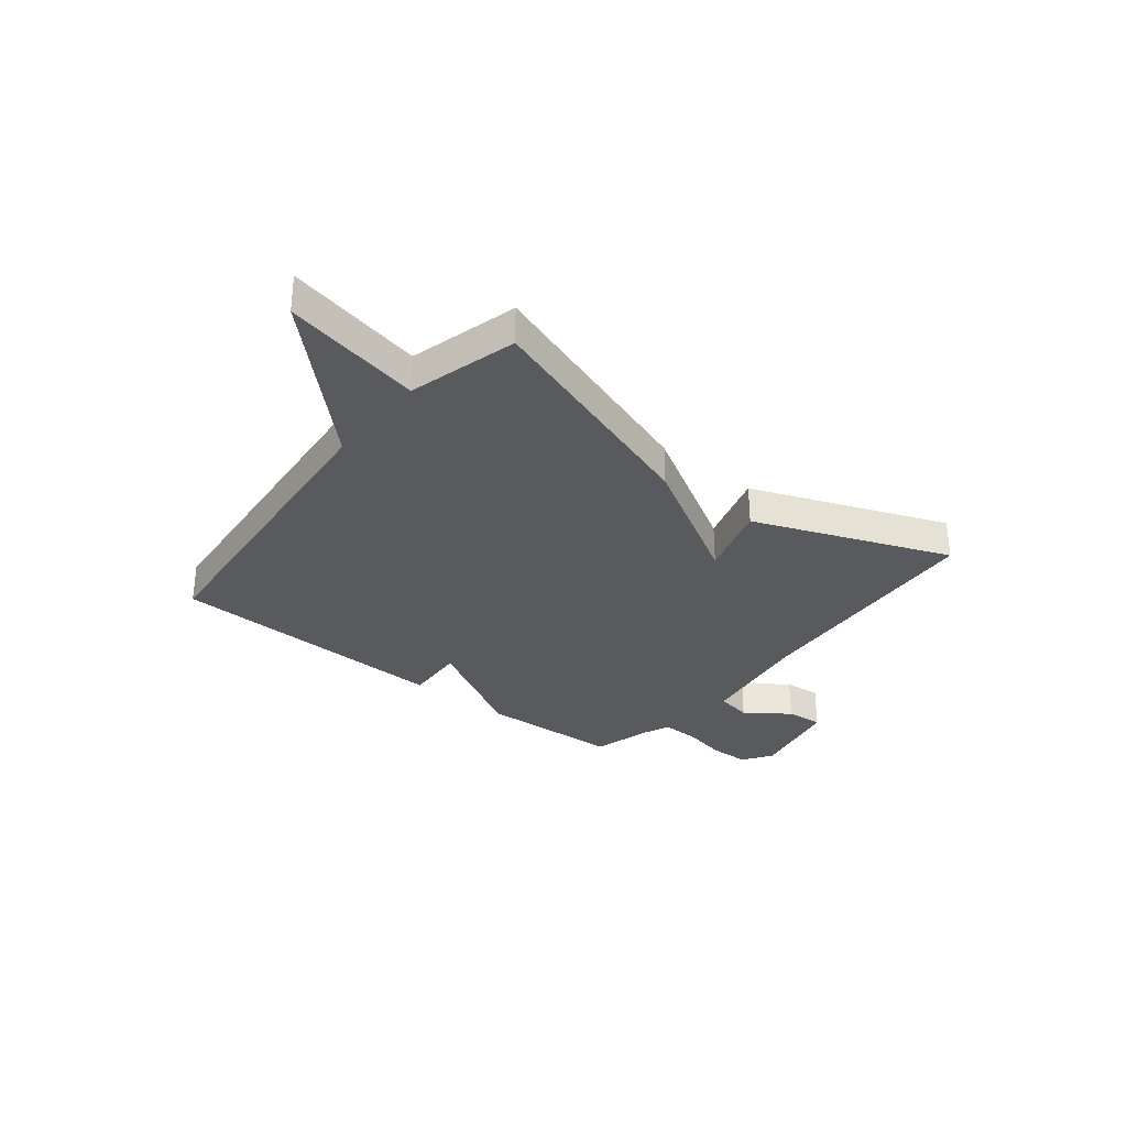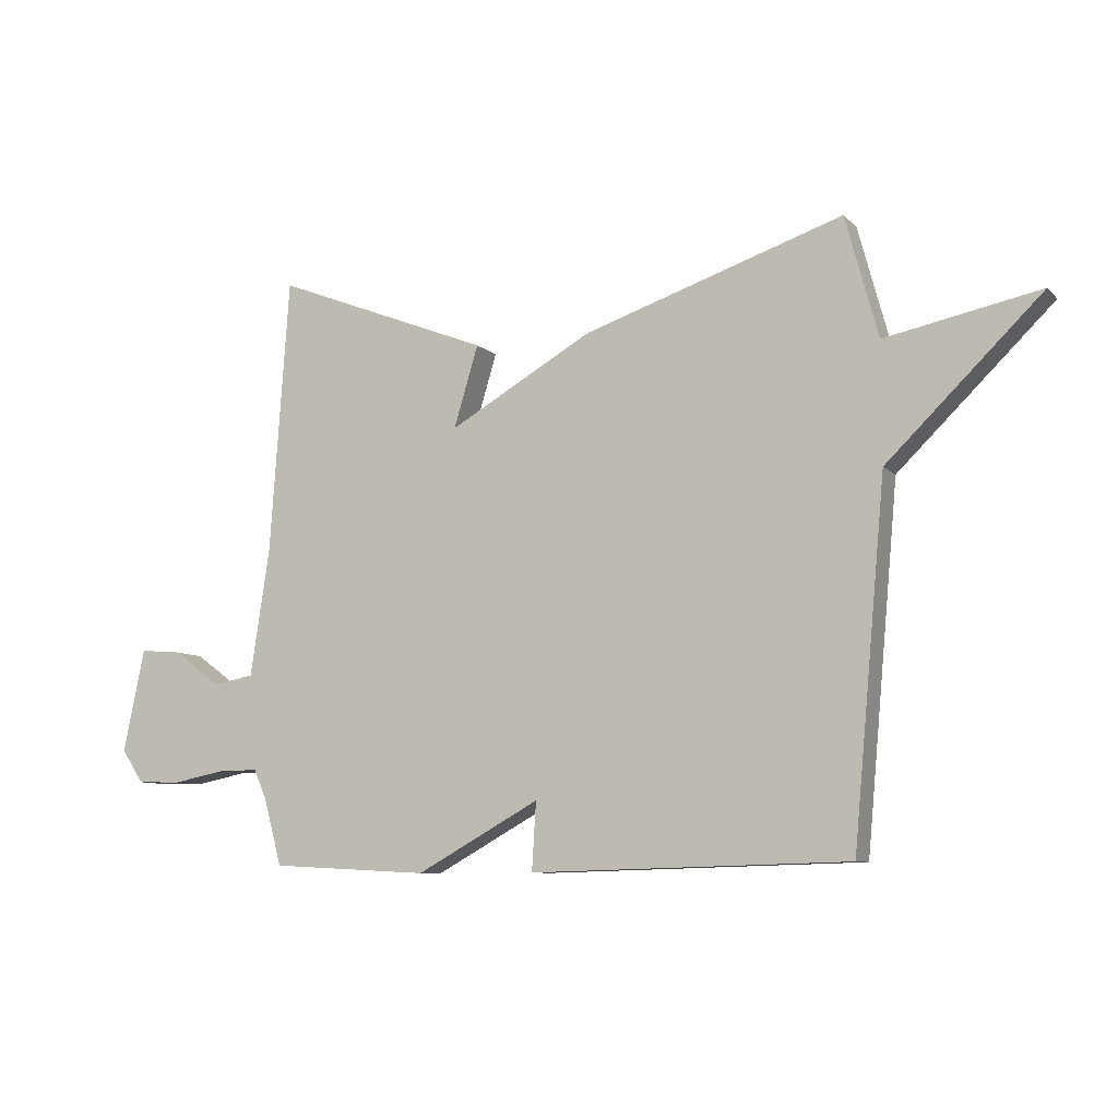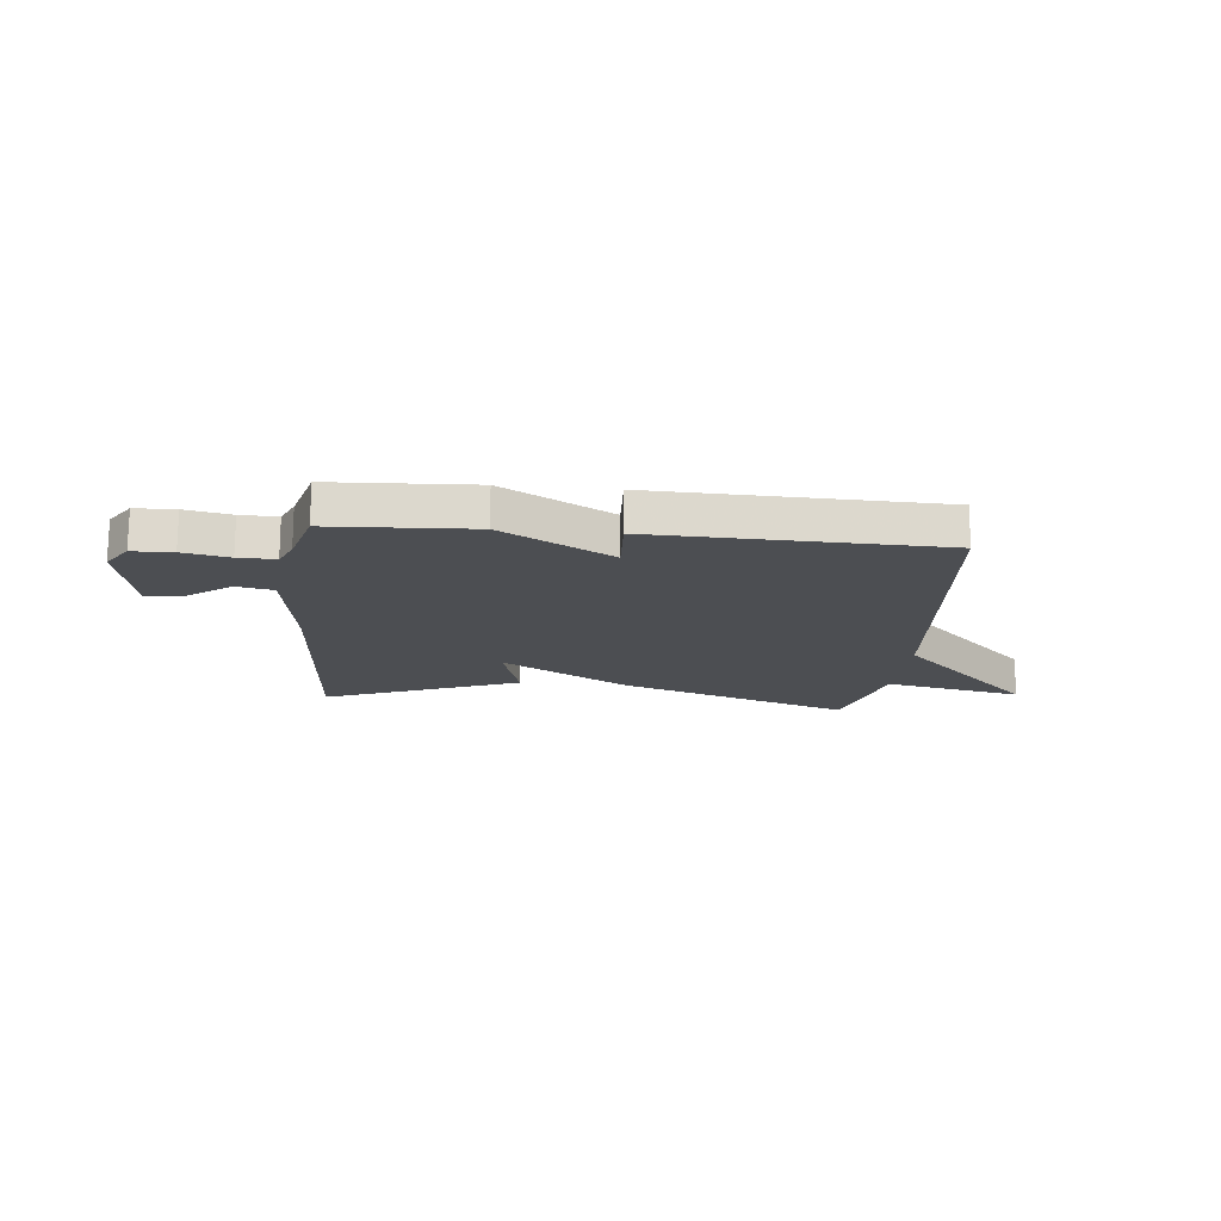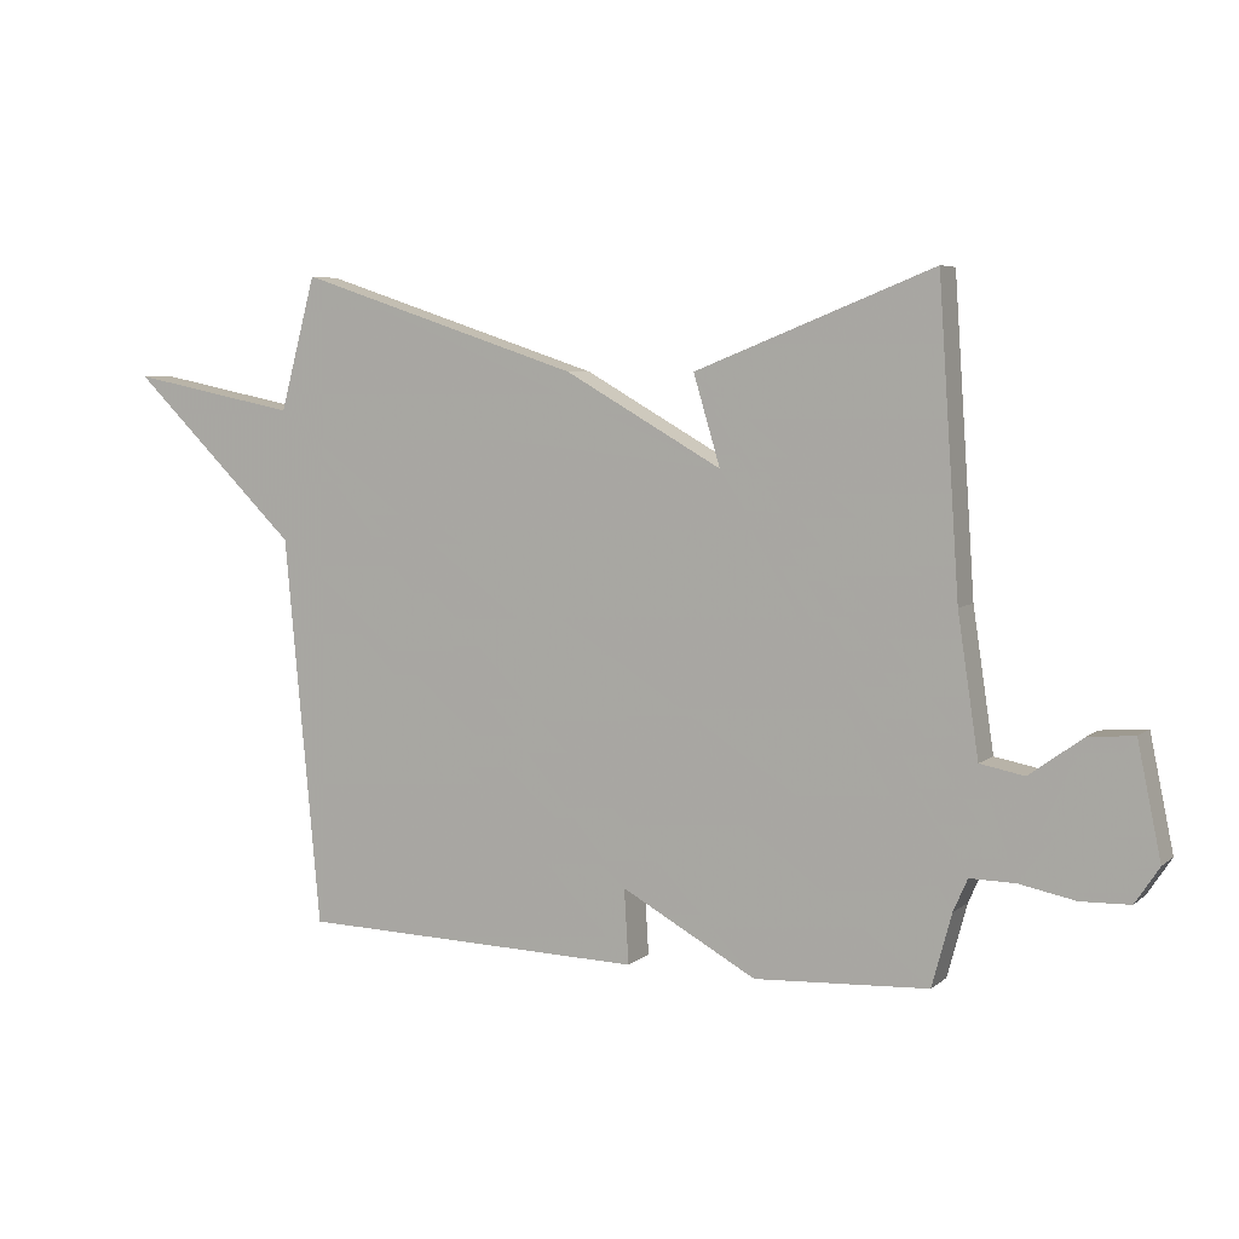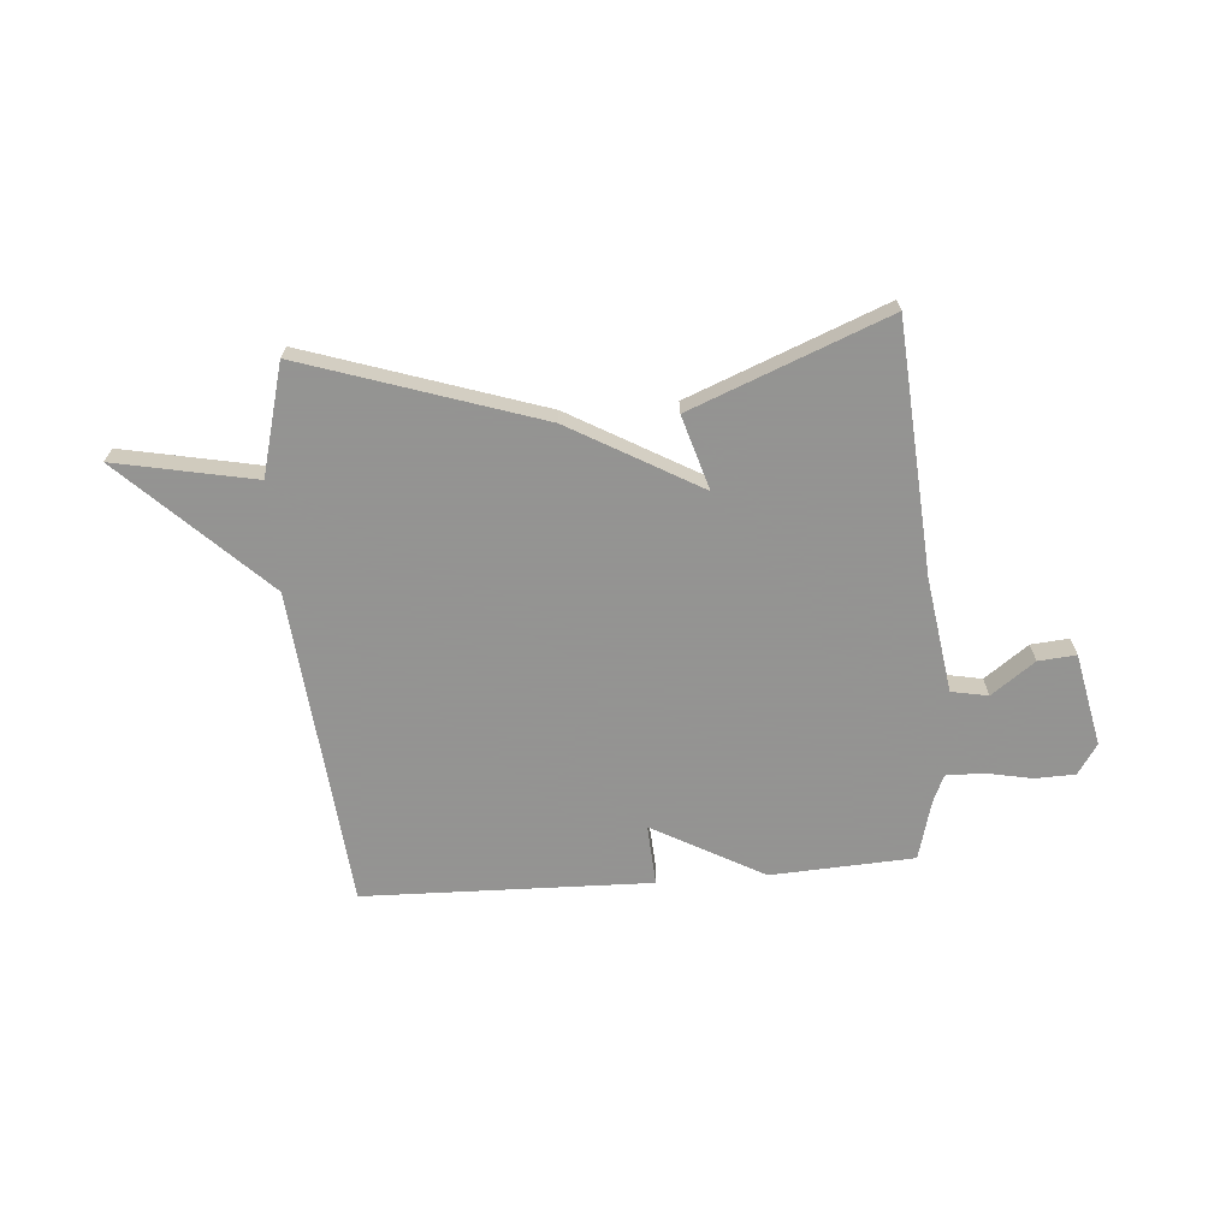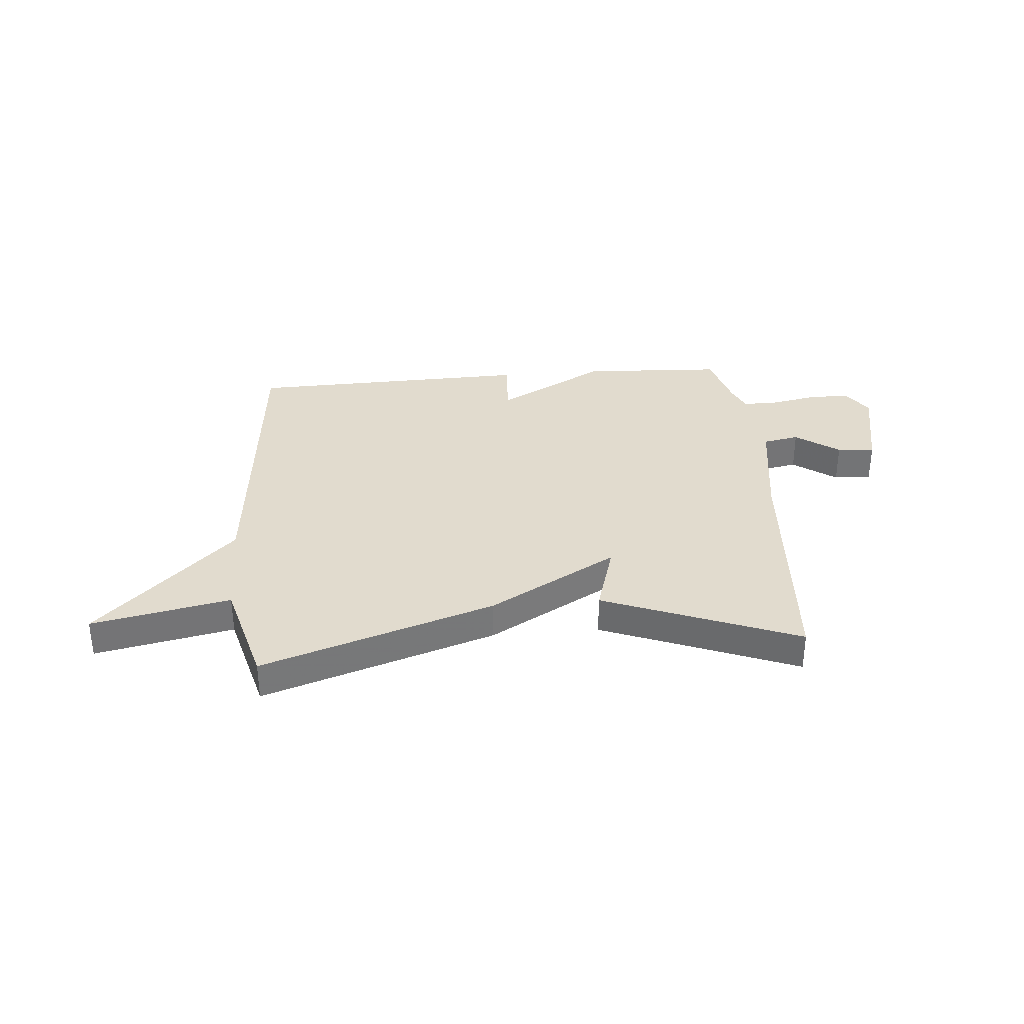
<metadata>
{"format":"obj","ext":"obj","renderer":"f3d","projection":"perspective","resolution":1024,"background":"white","views":[{"elev":-31.7,"azim":-38.7,"up":"+Y"},{"elev":-8.5,"azim":-155.7,"up":"+Z"},{"elev":-17.0,"azim":174.2,"up":"+Y"},{"elev":5.7,"azim":25.5,"up":"+Z"},{"elev":-66.9,"azim":4.5,"up":"+Y"},{"elev":33.9,"azim":-4.9,"up":"+Y"}]}
</metadata>
<code>
v -0.5 0.07 -0.5
v -0.555 0.07 0.096
v -0.814 0.07 0.348
v -0.555 0.07 0.296
v -0.5 0.07 0.5
v -0.064 0.07 0.356
v 0.177 0.07 0.219
v 0.136 0.07 0.356
v 0.5 0.07 0.5
v 0.532 0.07 0.035
v 0.564 0.07 -0.178
v 0.632 0.07 -0.191
v 0.713 0.07 -0.132
v 0.783 0.07 -0.126
v 0.819 0.07 -0.299
v 0.782 0.07 -0.355
v 0.707 0.07 -0.357
v 0.621 0.07 -0.34
v 0.552 0.07 -0.339
v 0.53 0.07 -0.389
v 0.5 0.07 -0.5
v 0.234 0.07 -0.514
v 0.027 0.07 -0.4
v 0.034 0.07 -0.514
v -0.5 0 -0.5
v -0.555 0 0.096
v -0.814 0 0.348
v -0.555 0 0.296
v -0.5 0 0.5
v -0.064 0 0.356
v 0.177 0 0.219
v 0.136 0 0.356
v 0.5 0 0.5
v 0.532 0 0.035
v 0.564 0 -0.178
v 0.632 0 -0.191
v 0.713 0 -0.132
v 0.783 0 -0.126
v 0.819 0 -0.299
v 0.782 0 -0.355
v 0.707 0 -0.357
v 0.621 0 -0.34
v 0.552 0 -0.339
v 0.53 0 -0.389
v 0.5 0 -0.5
v 0.234 0 -0.514
v 0.027 0 -0.4
v 0.034 0 -0.514
f 23 24 1 2
f 2 3 4
f 23 2 4
f 22 23 4
f 21 22 4
f 20 21 4
f 5 6 7
f 4 5 7
f 20 4 7
f 19 20 7
f 18 19 7 8
f 16 17 18
f 15 16 18
f 14 15 18
f 13 14 18
f 12 13 18
f 11 12 18
f 11 18 8
f 10 11 8
f 8 9 10
f 26 25 48 47
f 28 27 26
f 28 26 47
f 28 47 46
f 28 46 45
f 28 45 44
f 31 30 29
f 31 29 28
f 31 28 44
f 31 44 43
f 32 31 43 42
f 42 41 40
f 42 40 39
f 42 39 38
f 42 38 37
f 42 37 36
f 42 36 35
f 32 42 35
f 32 35 34
f 34 33 32
f 1 25 26 2
f 2 26 27 3
f 3 27 28 4
f 4 28 29 5
f 5 29 30 6
f 6 30 31 7
f 7 31 32 8
f 8 32 33 9
f 9 33 34 10
f 10 34 35 11
f 11 35 36 12
f 12 36 37 13
f 13 37 38 14
f 14 38 39 15
f 15 39 40 16
f 16 40 41 17
f 17 41 42 18
f 18 42 43 19
f 19 43 44 20
f 20 44 45 21
f 21 45 46 22
f 22 46 47 23
f 23 47 48 24
f 24 48 25 1

</code>
